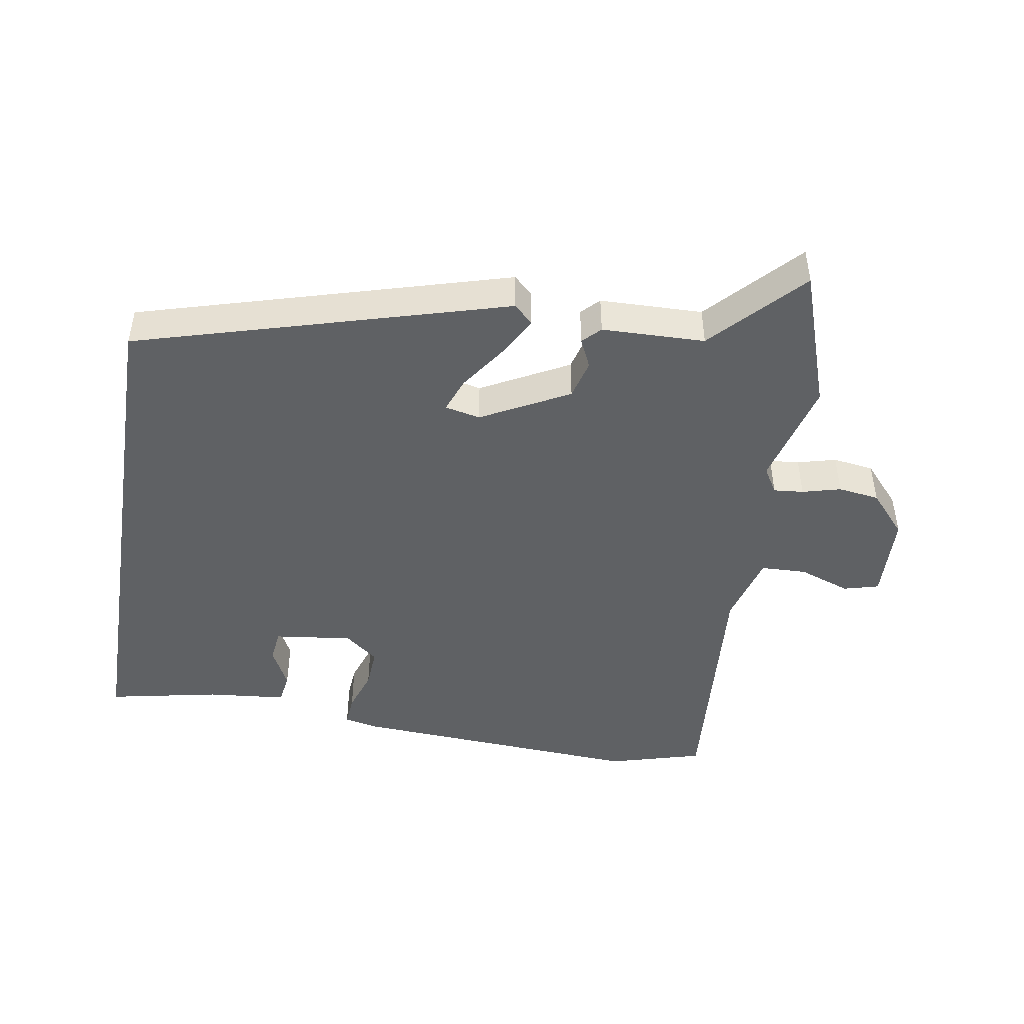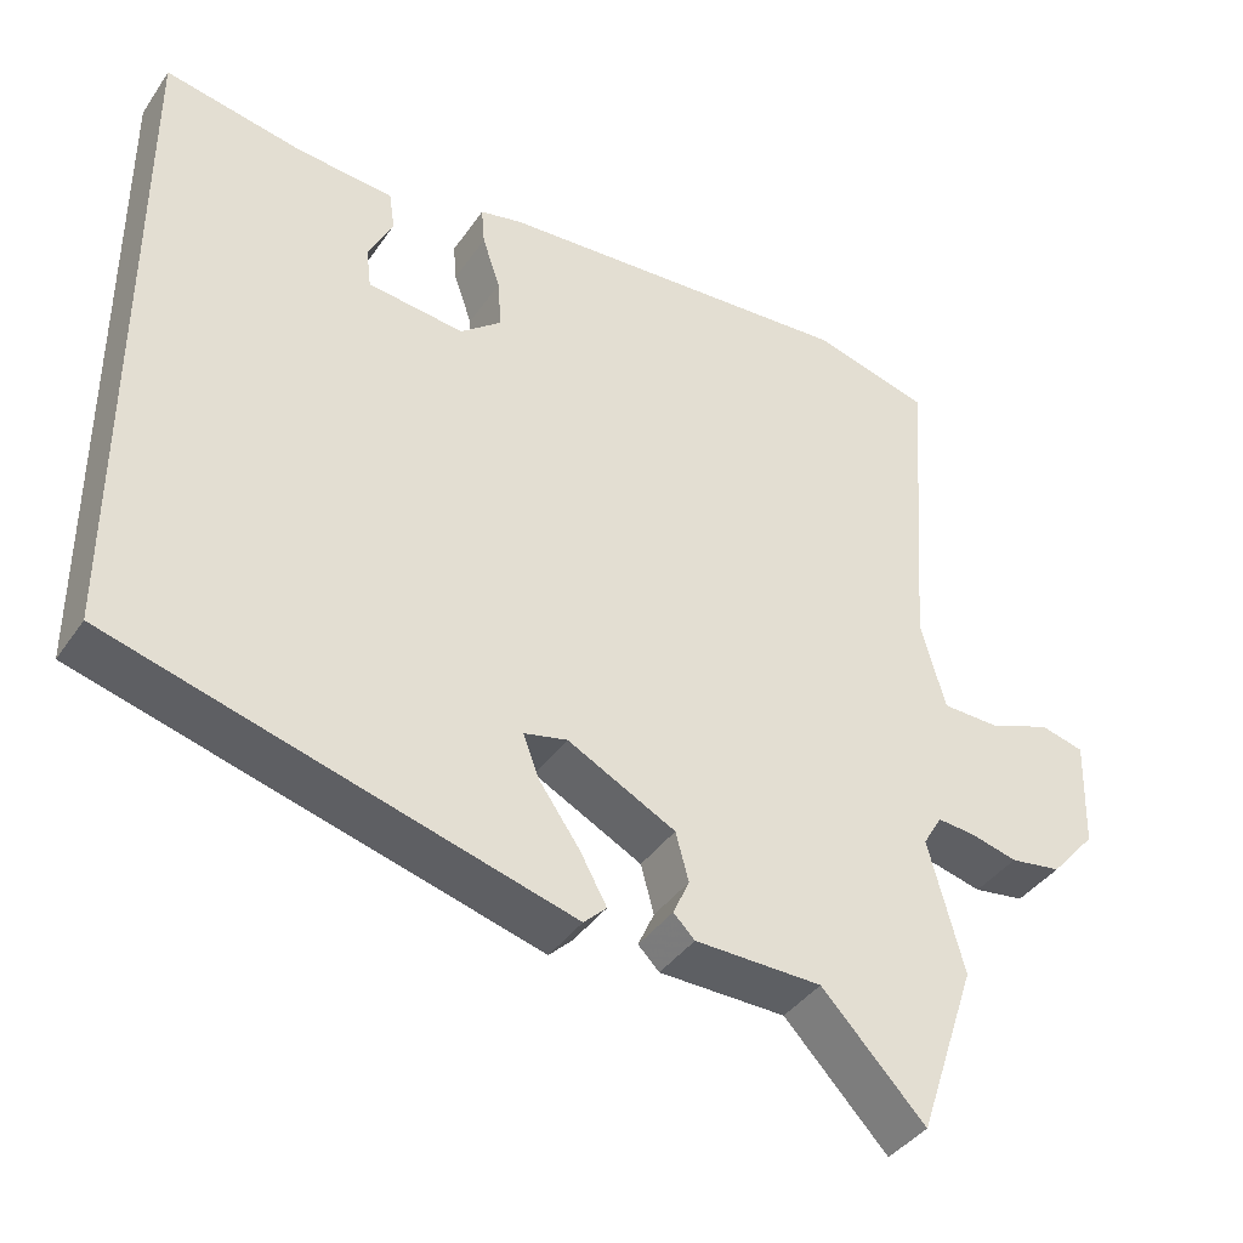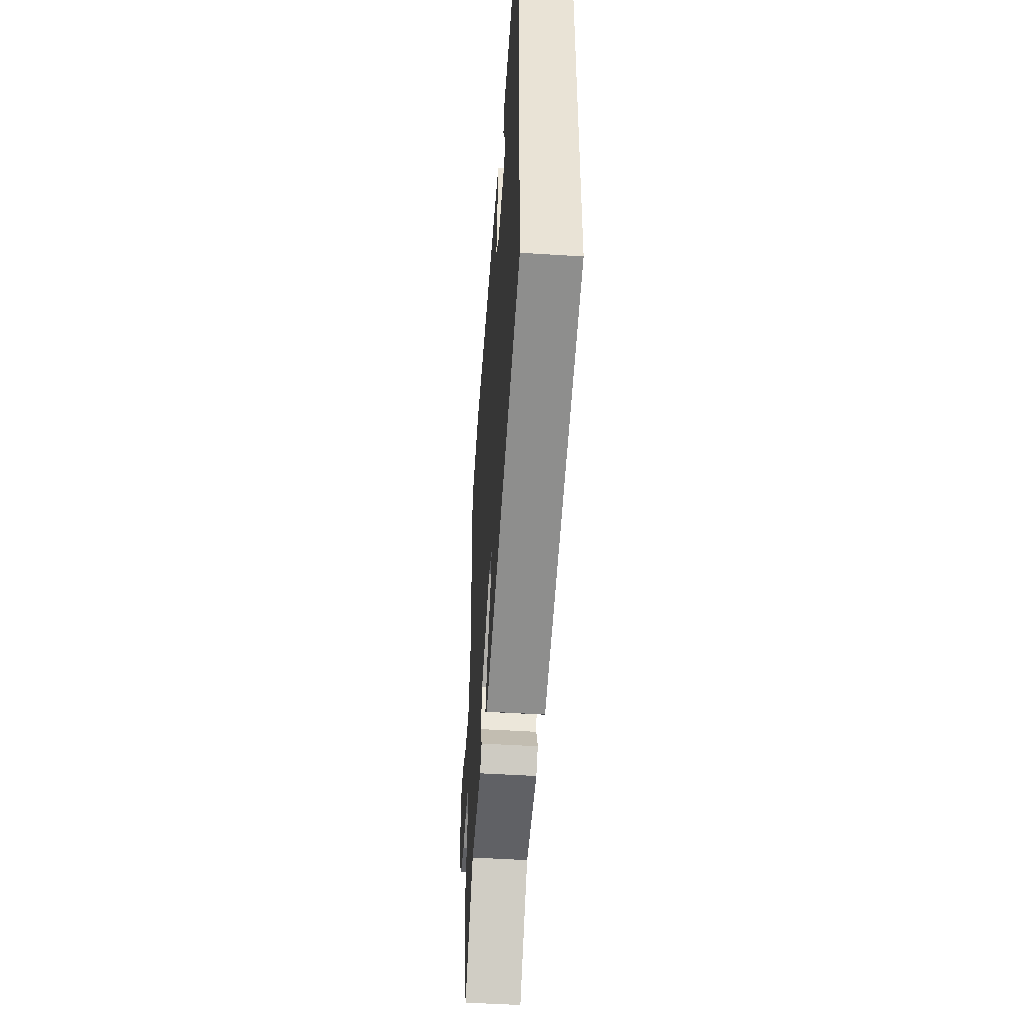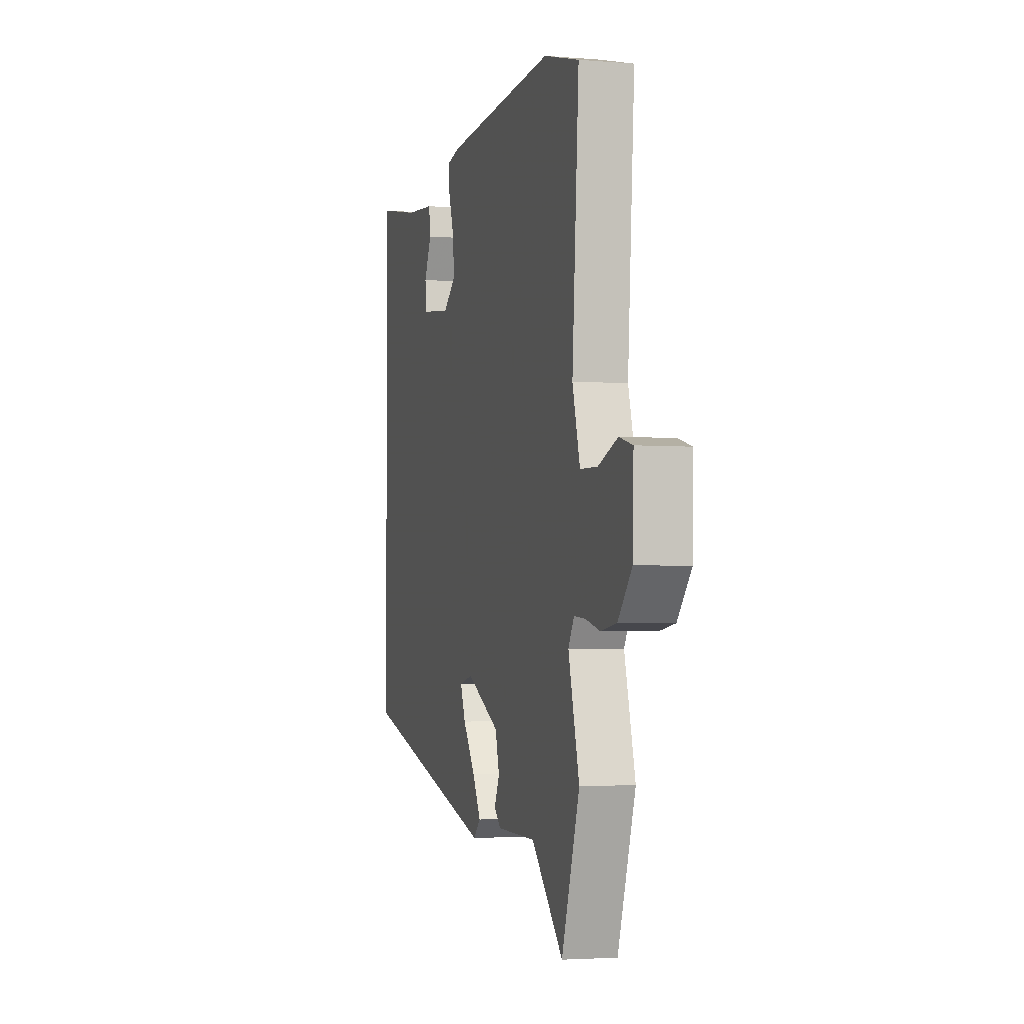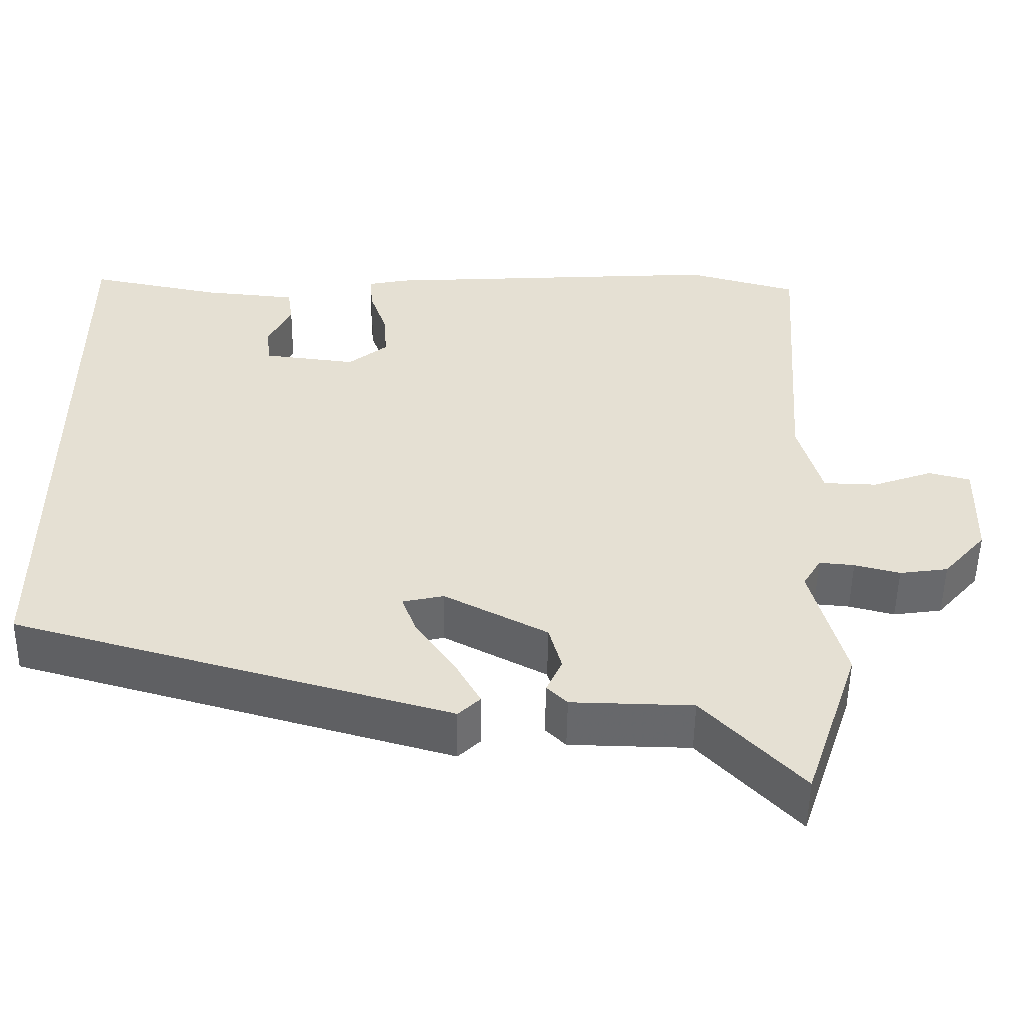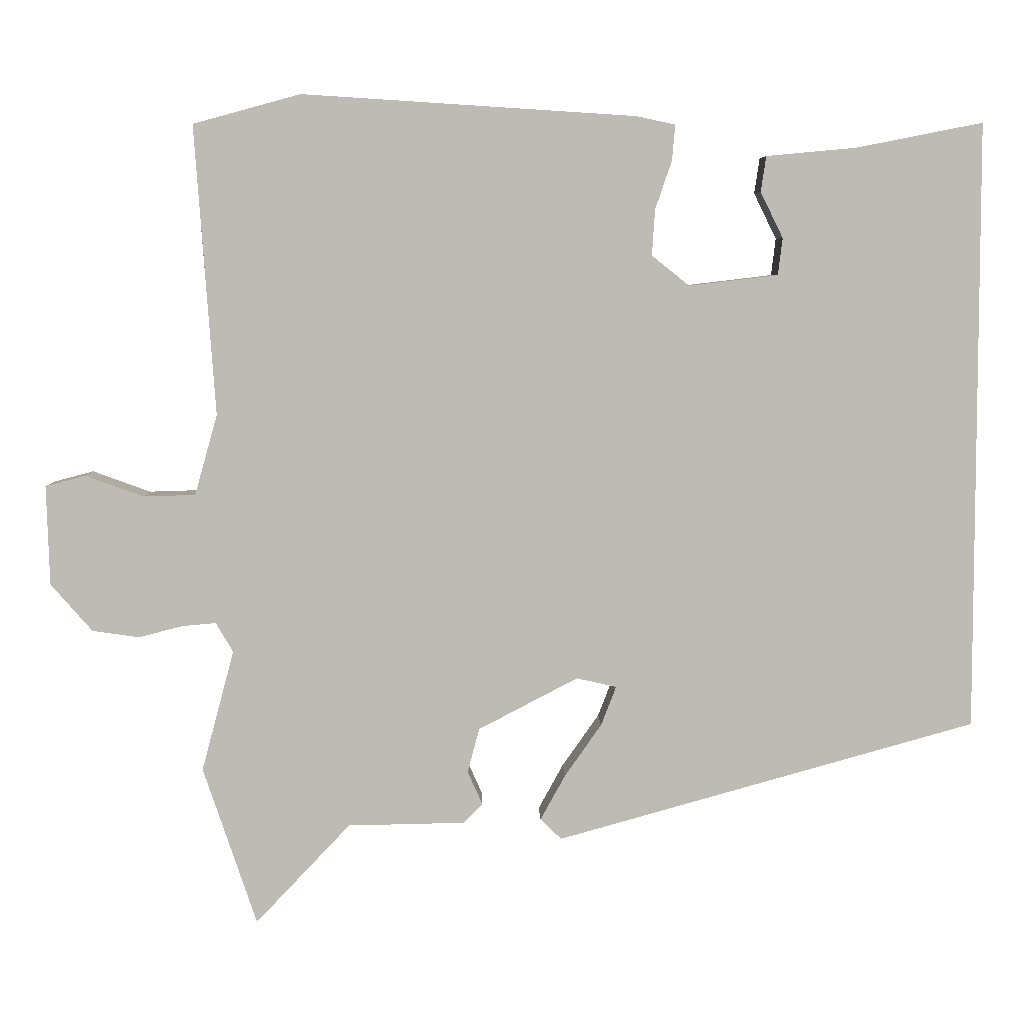
<metadata>
{"format":"obj","ext":"obj","renderer":"f3d","projection":"perspective","resolution":1024,"background":"white","views":[{"elev":-46.5,"azim":170.9,"up":"+Y"},{"elev":-39.5,"azim":149.0,"up":"+Z"},{"elev":-49.1,"azim":86.0,"up":"+Z"},{"elev":-3.2,"azim":-105.6,"up":"+Z"},{"elev":-52.4,"azim":179.1,"up":"+Z"},{"elev":5.8,"azim":-1.3,"up":"+Z"}]}
</metadata>
<code>
v -0.471 0.07 -0.586
v -0.542 0.07 -0.375
v -0.499 0.07 -0.214
v -0.522 0.07 -0.175
v -0.567 0.07 -0.179
v -0.625 0.07 -0.194
v -0.687 0.07 -0.185
v -0.742 0.07 -0.122
v -0.746 0.07 0.01
v -0.693 0.07 0.024
v -0.616 0.07 -0.004
v -0.547 0.07 -0.002
v -0.517 0.07 0.105
v -0.544 0.07 0.488
v -0.402 0.07 0.527
v 0.04 0.07 0.499
v 0.092 0.07 0.488
v 0.088 0.07 0.441
v 0.066 0.07 0.377
v 0.062 0.07 0.316
v 0.112 0.07 0.276
v 0.23 0.07 0.29
v 0.236 0.07 0.339
v 0.206 0.07 0.4
v 0.213 0.07 0.447
v 0.332 0.07 0.458
v 0.5 0.07 0.491
v 0.5 0.07 -0.317
v -0.057 0.07 -0.473
v -0.085 0.07 -0.446
v -0.052 0.07 -0.386
v -0.003 0.07 -0.316
v 0.017 0.07 -0.264
v -0.036 0.07 -0.252
v -0.168 0.07 -0.321
v -0.184 0.07 -0.38
v -0.164 0.07 -0.424
v -0.19 0.07 -0.45
v -0.345 0.07 -0.453
v -0.471 0 -0.586
v -0.542 0 -0.375
v -0.499 0 -0.214
v -0.522 0 -0.175
v -0.567 0 -0.179
v -0.625 0 -0.194
v -0.687 0 -0.185
v -0.742 0 -0.122
v -0.746 0 0.01
v -0.693 0 0.024
v -0.616 0 -0.004
v -0.547 0 -0.002
v -0.517 0 0.105
v -0.544 0 0.488
v -0.402 0 0.527
v 0.04 0 0.499
v 0.092 0 0.488
v 0.088 0 0.441
v 0.066 0 0.377
v 0.062 0 0.316
v 0.112 0 0.276
v 0.23 0 0.29
v 0.236 0 0.339
v 0.206 0 0.4
v 0.213 0 0.447
v 0.332 0 0.458
v 0.5 0 0.491
v 0.5 0 -0.317
v -0.057 0 -0.473
v -0.085 0 -0.446
v -0.052 0 -0.386
v -0.003 0 -0.316
v 0.017 0 -0.264
v -0.036 0 -0.252
v -0.168 0 -0.321
v -0.184 0 -0.38
v -0.164 0 -0.424
v -0.19 0 -0.45
v -0.345 0 -0.453
f 36 37 38 39
f 35 36 39
f 30 31 32
f 29 30 32
f 28 29 32
f 28 32 33
f 27 28 33
f 26 27 33
f 23 24 25 26
f 22 23 26
f 22 26 33 34
f 17 18 19
f 16 17 19
f 15 16 19
f 14 15 19
f 13 14 19
f 12 13 19 20
f 9 10 11
f 8 9 11
f 7 8 11
f 6 7 11
f 5 6 11
f 4 5 11 12
f 12 20 21
f 4 12 21
f 3 4 21
f 3 21 22
f 2 3 22
f 1 2 22
f 39 1 22
f 35 39 22
f 22 34 35
f 78 77 76 75
f 78 75 74
f 71 70 69
f 71 69 68
f 71 68 67
f 72 71 67
f 72 67 66
f 72 66 65
f 65 64 63 62
f 65 62 61
f 73 72 65 61
f 58 57 56
f 58 56 55
f 58 55 54
f 58 54 53
f 58 53 52
f 59 58 52 51
f 50 49 48
f 50 48 47
f 50 47 46
f 50 46 45
f 50 45 44
f 51 50 44 43
f 60 59 51
f 60 51 43
f 60 43 42
f 61 60 42
f 61 42 41
f 61 41 40
f 61 40 78
f 61 78 74
f 74 73 61
f 1 40 41 2
f 2 41 42 3
f 3 42 43 4
f 4 43 44 5
f 5 44 45 6
f 6 45 46 7
f 7 46 47 8
f 8 47 48 9
f 9 48 49 10
f 10 49 50 11
f 11 50 51 12
f 12 51 52 13
f 13 52 53 14
f 14 53 54 15
f 15 54 55 16
f 16 55 56 17
f 17 56 57 18
f 18 57 58 19
f 19 58 59 20
f 20 59 60 21
f 21 60 61 22
f 22 61 62 23
f 23 62 63 24
f 24 63 64 25
f 25 64 65 26
f 26 65 66 27
f 27 66 67 28
f 28 67 68 29
f 29 68 69 30
f 30 69 70 31
f 31 70 71 32
f 32 71 72 33
f 33 72 73 34
f 34 73 74 35
f 35 74 75 36
f 36 75 76 37
f 37 76 77 38
f 38 77 78 39
f 39 78 40 1

</code>
